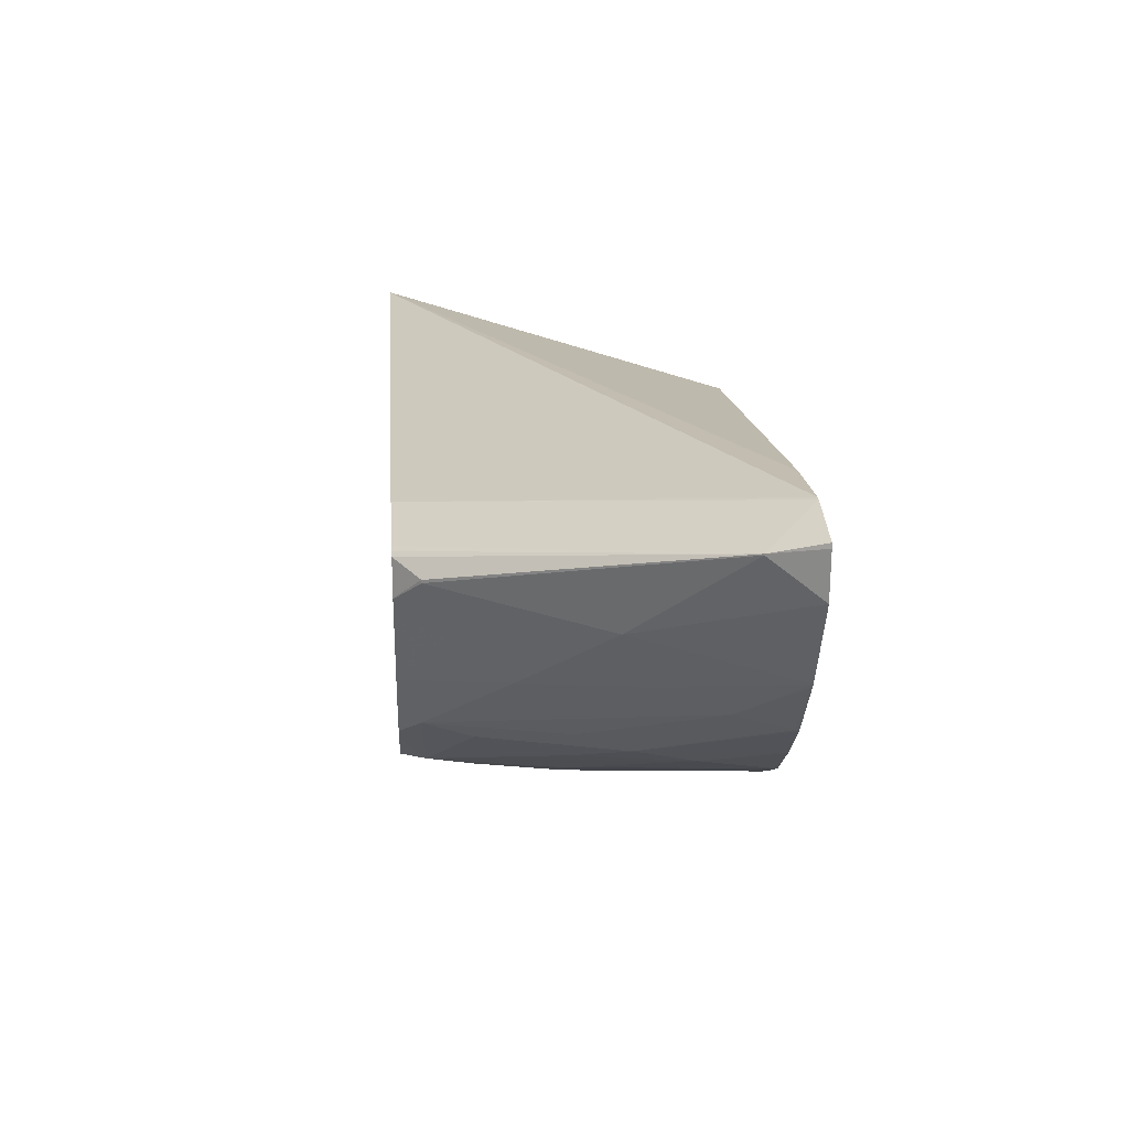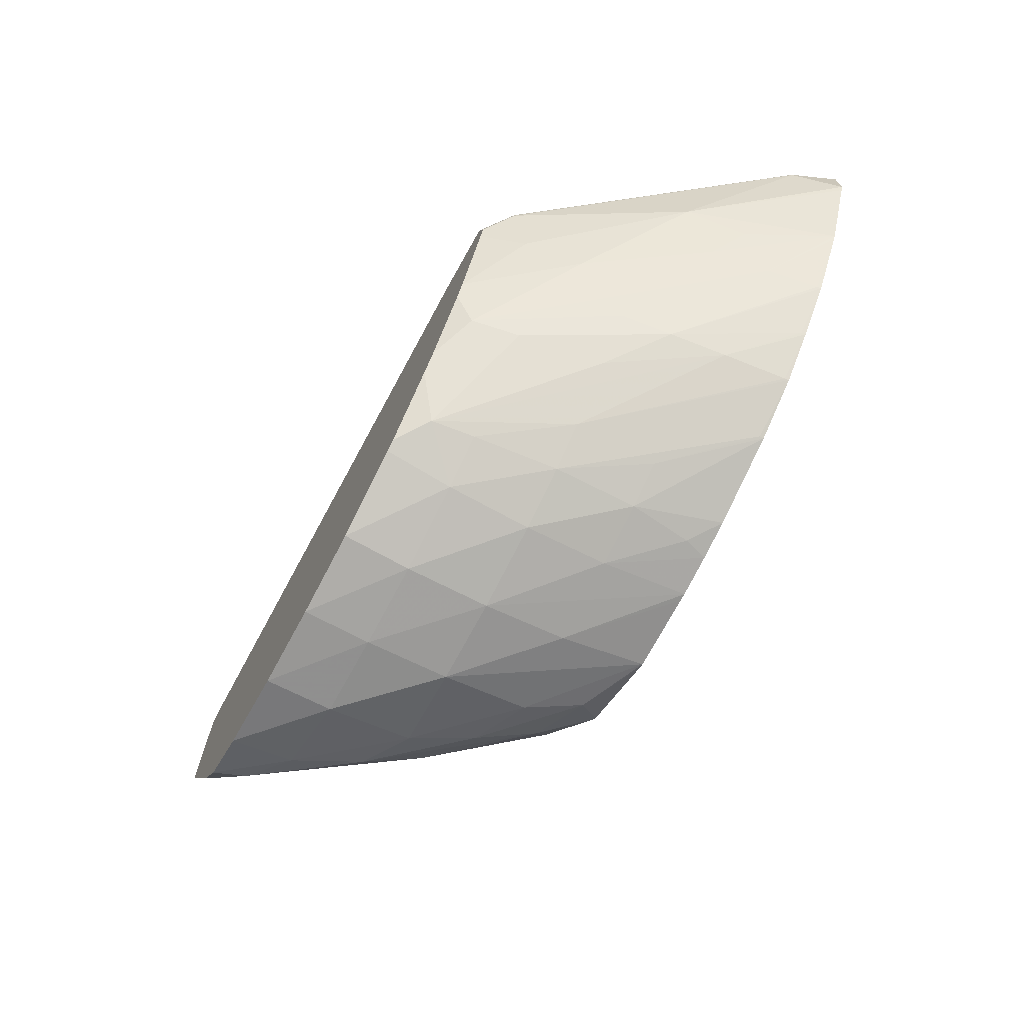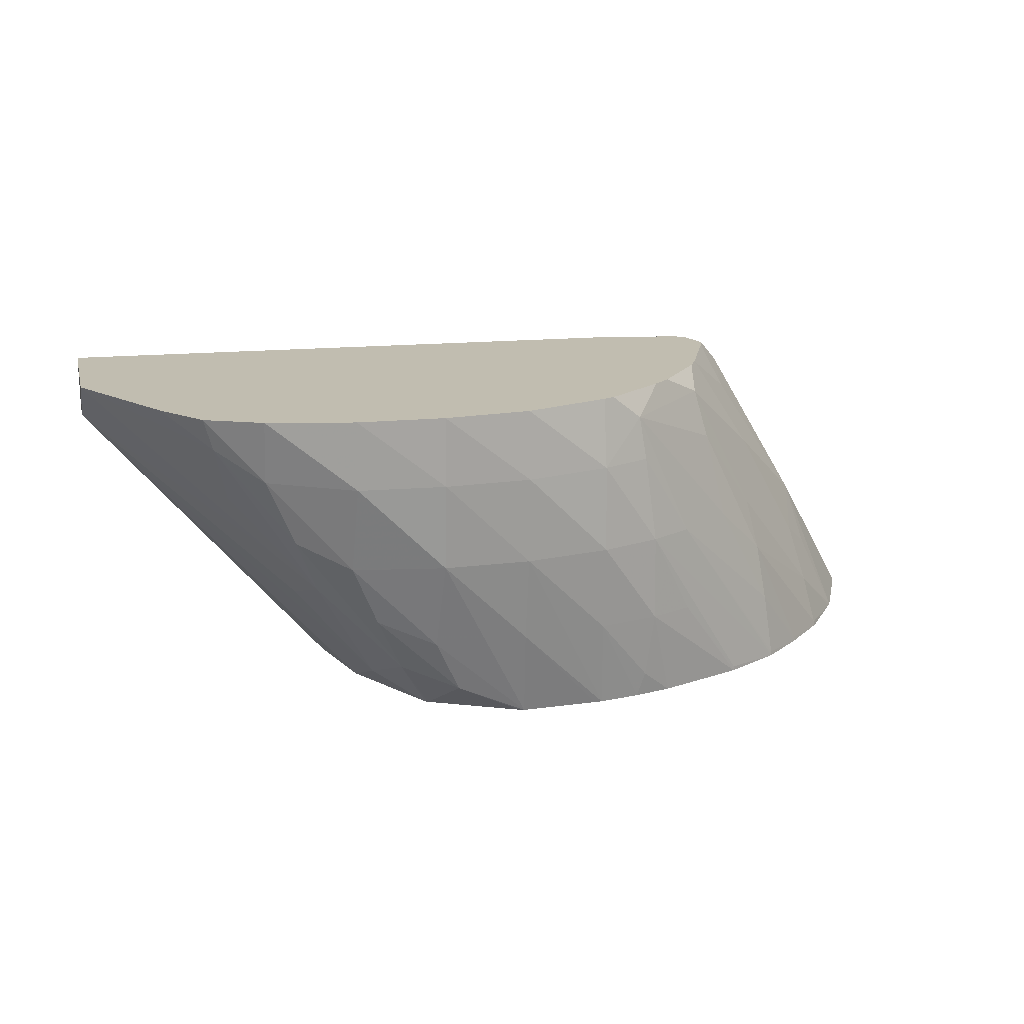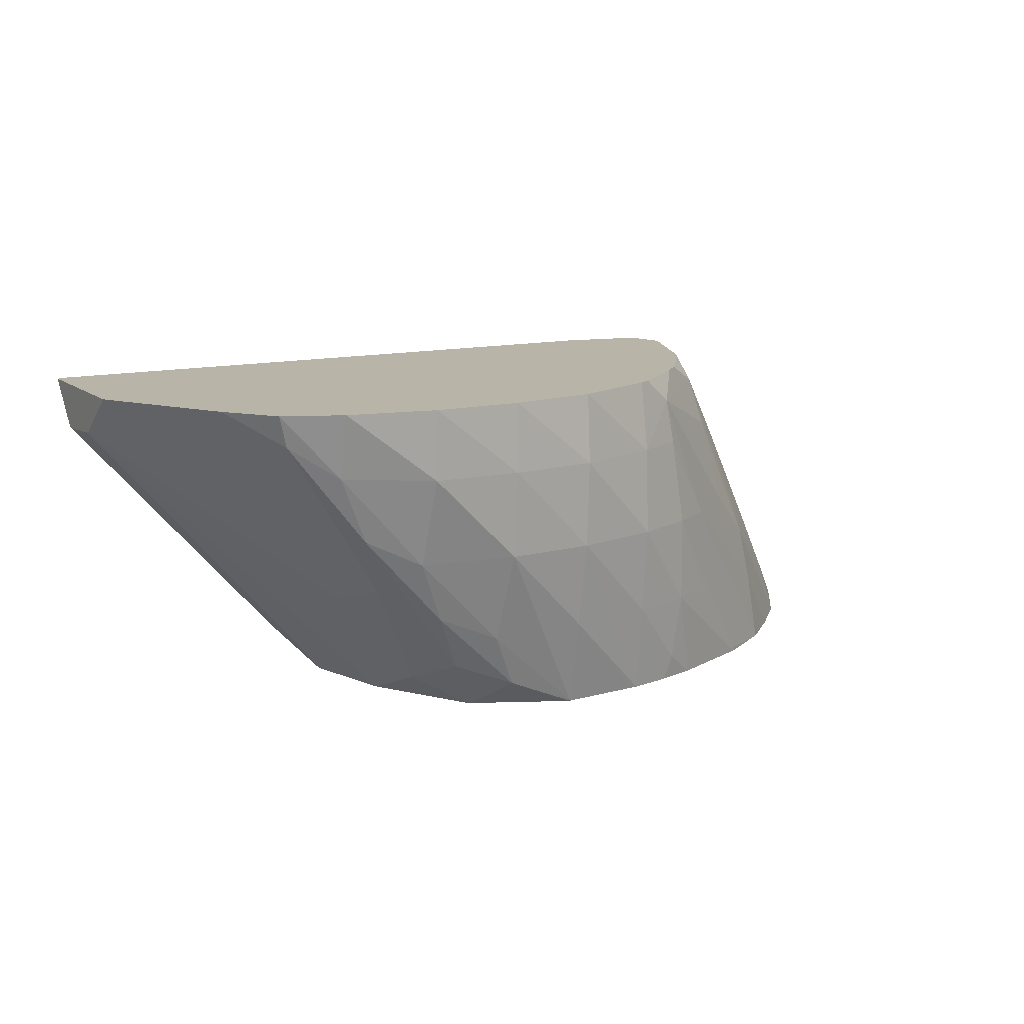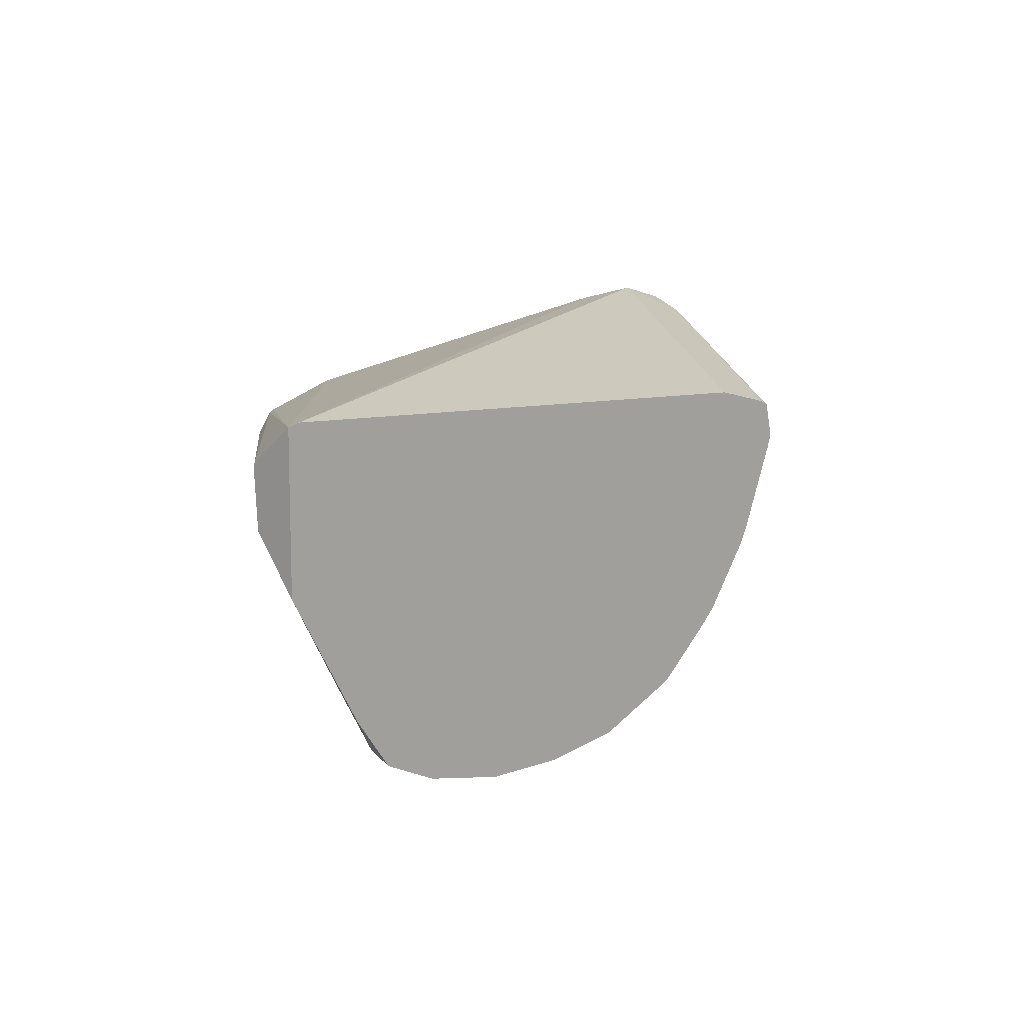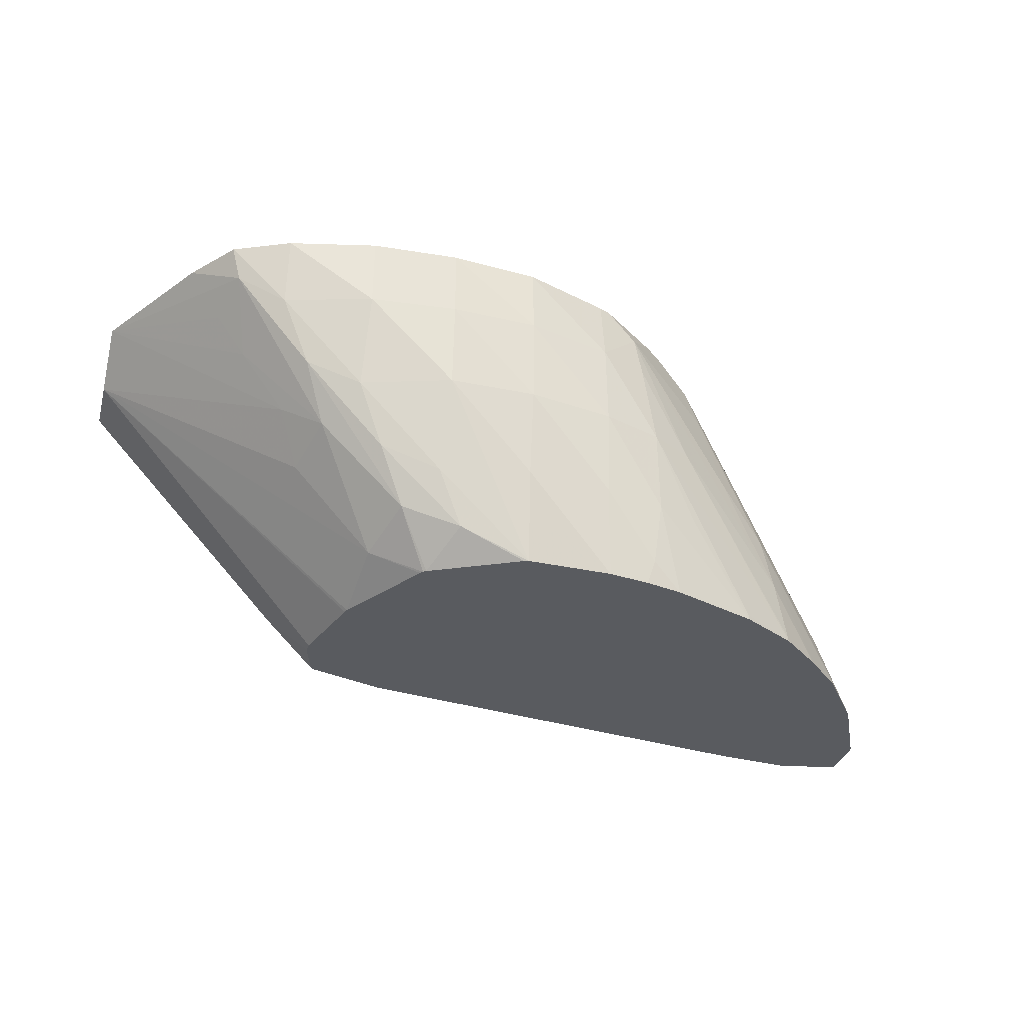
<metadata>
{"format":"obj","ext":"obj","renderer":"f3d","projection":"perspective","resolution":1024,"background":"white","views":[{"elev":22.5,"azim":-94.4,"up":"+Z"},{"elev":-70.3,"azim":-118.2,"up":"+Z"},{"elev":16.7,"azim":166.1,"up":"+Y"},{"elev":13.2,"azim":149.6,"up":"+Y"},{"elev":10.4,"azim":132.4,"up":"+Z"},{"elev":-32.4,"azim":164.8,"up":"+Y"}]}
</metadata>
<code>
v 0.02463 0.03191 -0.0005383
v 0.02463 0.03008 -0.0003866
v 0.02281 0.03008 -0.0003517
v 0.02281 0.03191 -0.0004339
v 0.02463 0.03337 -0.0005357
v 0.02646 0.03337 -0.0004633
v 0.02646 0.03191 -0.0004026
v 0.02271 0.02634 0.0004303
v 0.02281 0.02826 -5.446e-05
v 0.02652 0.03002 0.0001312
v 0.02473 0.02816 0.0001982
v 0.02089 0.02634 0.0004919
v 0.02098 0.02826 0.0001777
v 0.02098 0.03008 7.14e-06
v 0.02281 0.03337 -0.0003401
v 0.02098 0.03191 8.927e-05
v 0.02828 0.03337 -5.535e-05
v 0.02827 0.03202 0.0002625
v 0.02418 0.02699 0.0004749
v 0.0228 0.02634 0.0004607
v 0.02105 0.02634 0.0004857
v 0.02766 0.03059 0.0004517
v 0.02596 0.0287 0.0004178
v 0.02089 0.02634 0.0004928
v 0.02001 0.02634 0.0006437
v 0.01984 0.02688 0.0005972
v 0.01967 0.02826 0.0005053
v 0.01971 0.03008 0.0004857
v 0.02098 0.03337 0.0003437
v 0.01993 0.03191 0.0005955
v 0.02007 0.03283 0.000674
v 0.02947 0.03337 0.0004892
v 0.02927 0.03269 0.0006115
v 0.0254 0.02748 0.0007972
v 0.0247 0.02634 0.001403
v 0.02718 0.02938 0.0009374
v 0.01921 0.02634 0.0008481
v 0.0192 0.02634 0.0008508
v 0.01734 0.02634 0.001569
v 0.01876 0.02826 0.0009115
v 0.01734 0.02644 0.00157
v 0.01611 0.02634 0.00228
v 0.0188 0.03008 0.001025
v 0.02074 0.03337 0.0004544
v 0.01943 0.03337 0.001494
v 0.01629 0.0278 0.002394
v 0.01758 0.03008 0.001937
v 0.01796 0.03191 0.002216
v 0.01819 0.03292 0.002435
v 0.01907 0.03337 0.001829
v 0.03026 0.03337 0.001545
v 0.02895 0.03137 0.00159
v 0.03182 0.03337 0.004167
v 0.02957 0.03228 0.00159
v 0.02585 0.02697 0.002014
v 0.02475 0.02634 0.001446
v 0.028 0.03002 0.001564
v 0.02753 0.02897 0.002154
v 0.0152 0.02634 0.003075
v 0.01612 0.02644 0.002285
v 0.01521 0.02644 0.00309
v 0.01647 0.02901 0.002555
v 0.01667 0.03008 0.002848
v 0.01804 0.03337 0.00316
v 0.01452 0.02751 0.00423
v 0.0148 0.02873 0.004659
v 0.0163 0.03122 0.004126
v 0.03182 0.03337 0.007292
v 0.03182 0.03248 0.005306
v 0.02599 0.02634 0.003501
v 0.0248 0.02634 0.001511
v 0.01428 0.02634 0.003987
v 0.0143 0.02644 0.004001
v 0.01783 0.03337 0.003542
v 0.01335 0.02634 0.005283
v 0.01328 0.02634 0.005377
v 0.01419 0.02818 0.005256
v 0.01444 0.02946 0.005876
v 0.01664 0.03244 0.00489
v 0.03182 0.03243 0.006573
v 0.03157 0.03337 0.007354
v 0.02454 0.02634 0.006988
v 0.02617 0.02634 0.006466
v 0.02627 0.02634 0.006413
v 0.03182 0.03248 0.005318
v 0.02652 0.02634 0.00533
v 0.02603 0.02634 0.003619
v 0.02602 0.02634 0.003581
v 0.01705 0.03337 0.005306
v 0.01246 0.02634 0.007096
v 0.0124 0.02634 0.007229
v 0.01277 0.02735 0.007956
v 0.01641 0.03285 0.006105
v 0.01694 0.03337 0.005588
v 0.03182 0.0324 0.006465
v 0.02739 0.02732 0.006175
v 0.01369 0.02634 0.00858
v 0.01541 0.02634 0.008404
v 0.0188 0.03337 0.006769
v 0.02653 0.02634 0.005542
v 0.01239 0.02634 0.008192
v 0.01277 0.02735 0.007982
v 0.01641 0.03285 0.006171
v 0.01694 0.03337 0.005606
v 0.02739 0.02732 0.006036
v 0.01359 0.02634 0.008571
v 0.01739 0.03337 0.006447
v 0.01241 0.02634 0.008288
v 0.01724 0.03337 0.006401
v 0.01713 0.03337 0.006337
f 1 2 3
f 1 3 4
f 1 4 5
f 1 5 6
f 1 6 7
f 1 7 2
f 2 8 9
f 2 9 3
f 2 7 10
f 2 10 11
f 2 11 8
f 3 9 12
f 3 12 13
f 3 13 14
f 3 14 4
f 4 15 5
f 4 14 16
f 4 16 15
f 5 15 29
f 5 29 44
f 5 44 45
f 5 45 50
f 5 50 64
f 5 64 74
f 5 74 89
f 5 89 94
f 5 94 104
f 5 104 110
f 5 110 109
f 5 109 107
f 5 107 99
f 5 99 81
f 5 81 68
f 5 68 53
f 5 53 51
f 5 51 32
f 5 32 17
f 5 17 6
f 6 17 7
f 7 17 18
f 7 18 10
f 8 11 19
f 8 19 20
f 8 20 35
f 8 35 56
f 8 56 71
f 8 71 70
f 8 70 88
f 8 88 87
f 8 87 86
f 8 86 100
f 8 100 84
f 8 84 83
f 8 83 82
f 8 82 98
f 8 98 97
f 8 97 106
f 8 106 108
f 8 108 101
f 8 101 91
f 8 91 90
f 8 90 76
f 8 76 75
f 8 75 72
f 8 72 59
f 8 59 42
f 8 42 39
f 8 39 38
f 8 38 37
f 8 37 25
f 8 25 24
f 8 24 12
f 8 12 21
f 8 21 9
f 9 21 12
f 10 18 22
f 10 22 23
f 10 23 11
f 11 23 19
f 12 24 13
f 13 24 25
f 13 25 26
f 13 26 27
f 13 27 14
f 14 27 28
f 14 28 16
f 15 16 29
f 16 28 30
f 16 30 31
f 16 31 29
f 17 32 18
f 18 32 33
f 18 33 22
f 19 23 34
f 19 34 35
f 19 35 20
f 22 36 34
f 22 34 23
f 22 33 36
f 25 37 26
f 26 37 27
f 27 37 38
f 27 38 39
f 27 39 40
f 27 40 28
f 28 40 41
f 28 41 42
f 28 42 43
f 28 43 30
f 29 31 44
f 30 43 31
f 31 45 44
f 31 43 46
f 31 46 47
f 31 47 48
f 31 48 49
f 31 49 50
f 31 50 45
f 32 51 33
f 33 52 36
f 33 51 53
f 33 53 54
f 33 54 52
f 34 55 56
f 34 56 35
f 34 36 55
f 36 52 57
f 36 57 58
f 36 58 55
f 39 41 40
f 39 42 41
f 42 59 60
f 42 60 43
f 43 60 46
f 46 60 59
f 46 59 61
f 46 61 62
f 46 62 47
f 47 62 48
f 48 62 63
f 48 63 49
f 49 64 50
f 49 63 65
f 49 65 66
f 49 66 67
f 49 67 64
f 52 54 53
f 52 53 57
f 53 68 80
f 53 80 95
f 53 95 85
f 53 85 69
f 53 69 57
f 55 70 71
f 55 71 56
f 55 58 69
f 55 69 70
f 57 69 58
f 59 72 61
f 61 72 62
f 62 72 73
f 62 73 65
f 62 65 63
f 64 67 74
f 65 73 75
f 65 75 76
f 65 76 66
f 66 76 77
f 66 77 78
f 66 78 67
f 67 78 79
f 67 79 74
f 68 81 82
f 68 82 83
f 68 83 84
f 68 84 80
f 69 85 86
f 69 86 87
f 69 87 88
f 69 88 70
f 72 75 73
f 74 79 89
f 76 90 78
f 76 78 77
f 78 90 91
f 78 91 92
f 78 92 93
f 78 93 79
f 79 93 94
f 79 94 89
f 80 84 96
f 80 96 95
f 81 97 98
f 81 98 82
f 81 99 97
f 84 100 96
f 85 95 86
f 86 95 100
f 91 101 92
f 92 101 102
f 92 102 103
f 92 103 93
f 93 103 104
f 93 104 94
f 95 96 105
f 95 105 100
f 96 100 105
f 97 99 106
f 99 107 102
f 99 102 106
f 101 108 102
f 102 108 106
f 102 107 109
f 102 109 110
f 102 110 103
f 103 110 104

</code>
